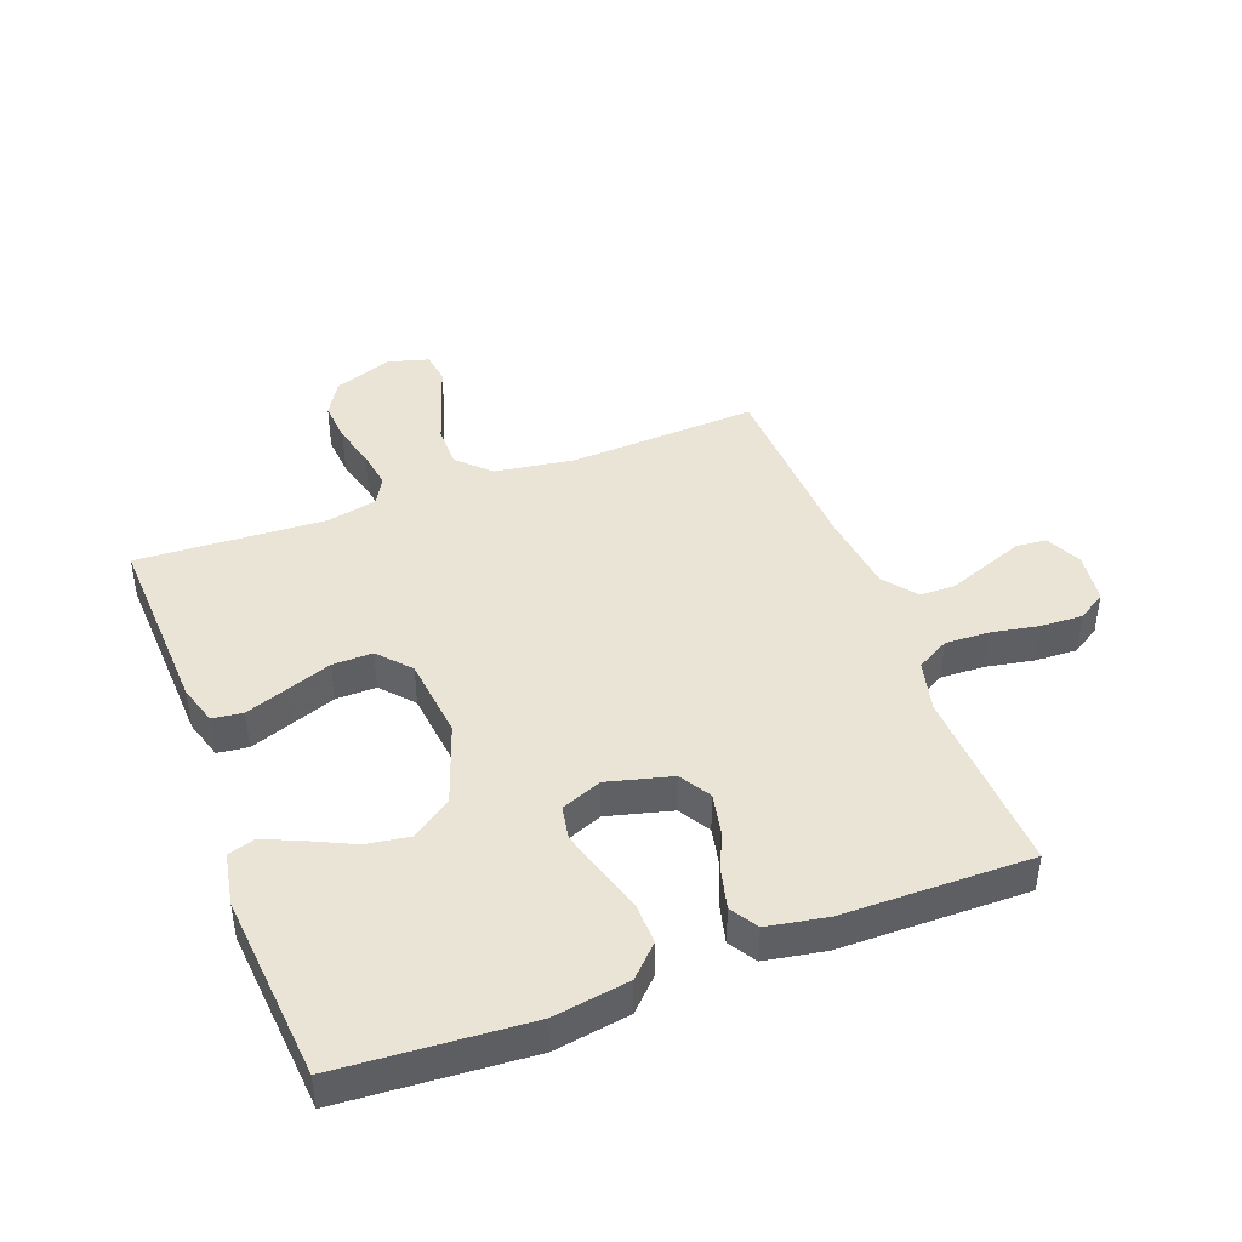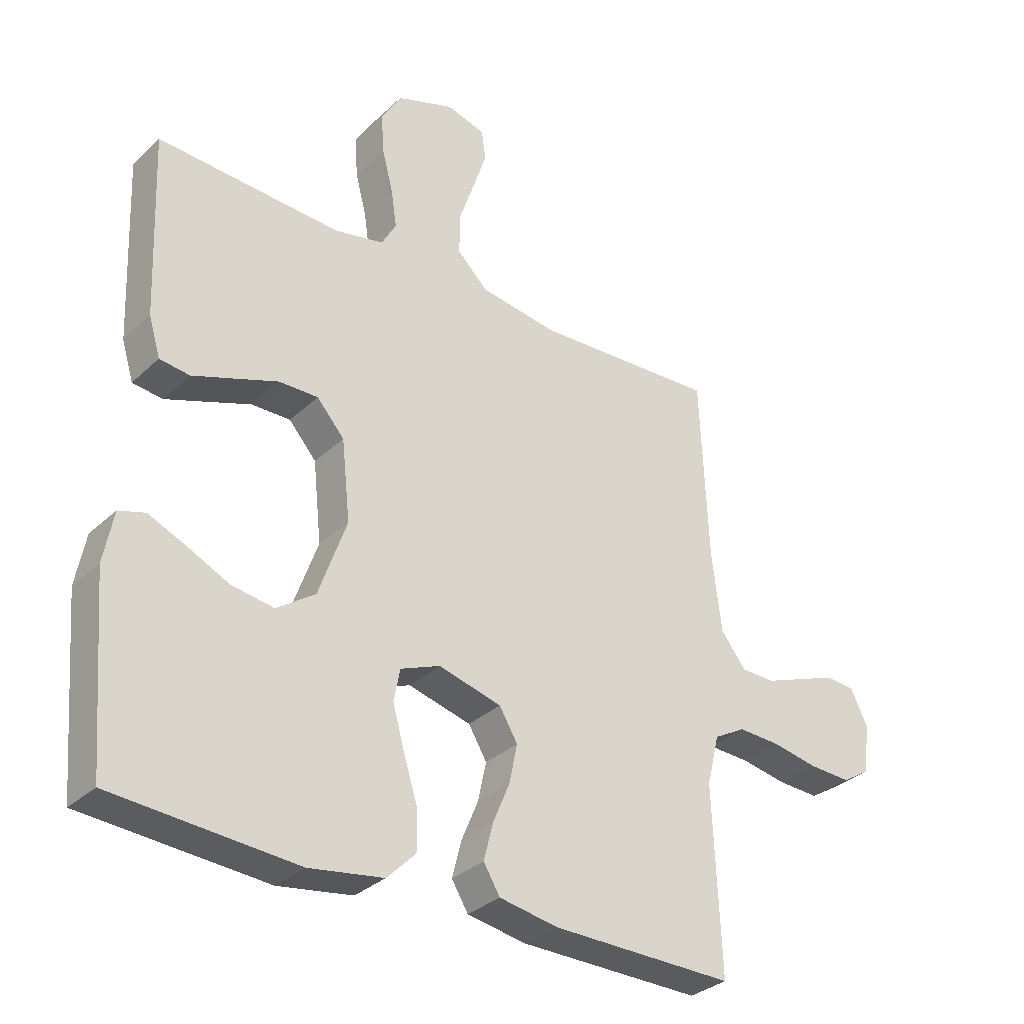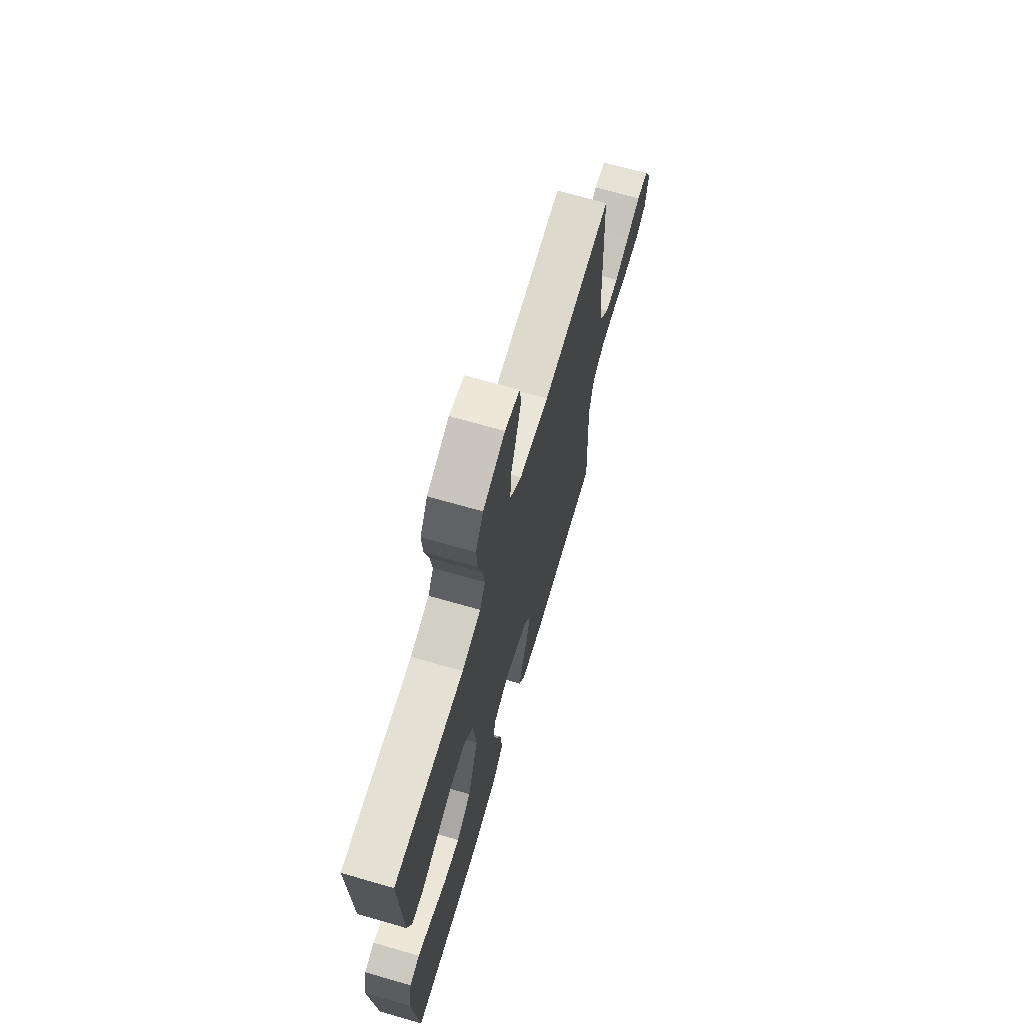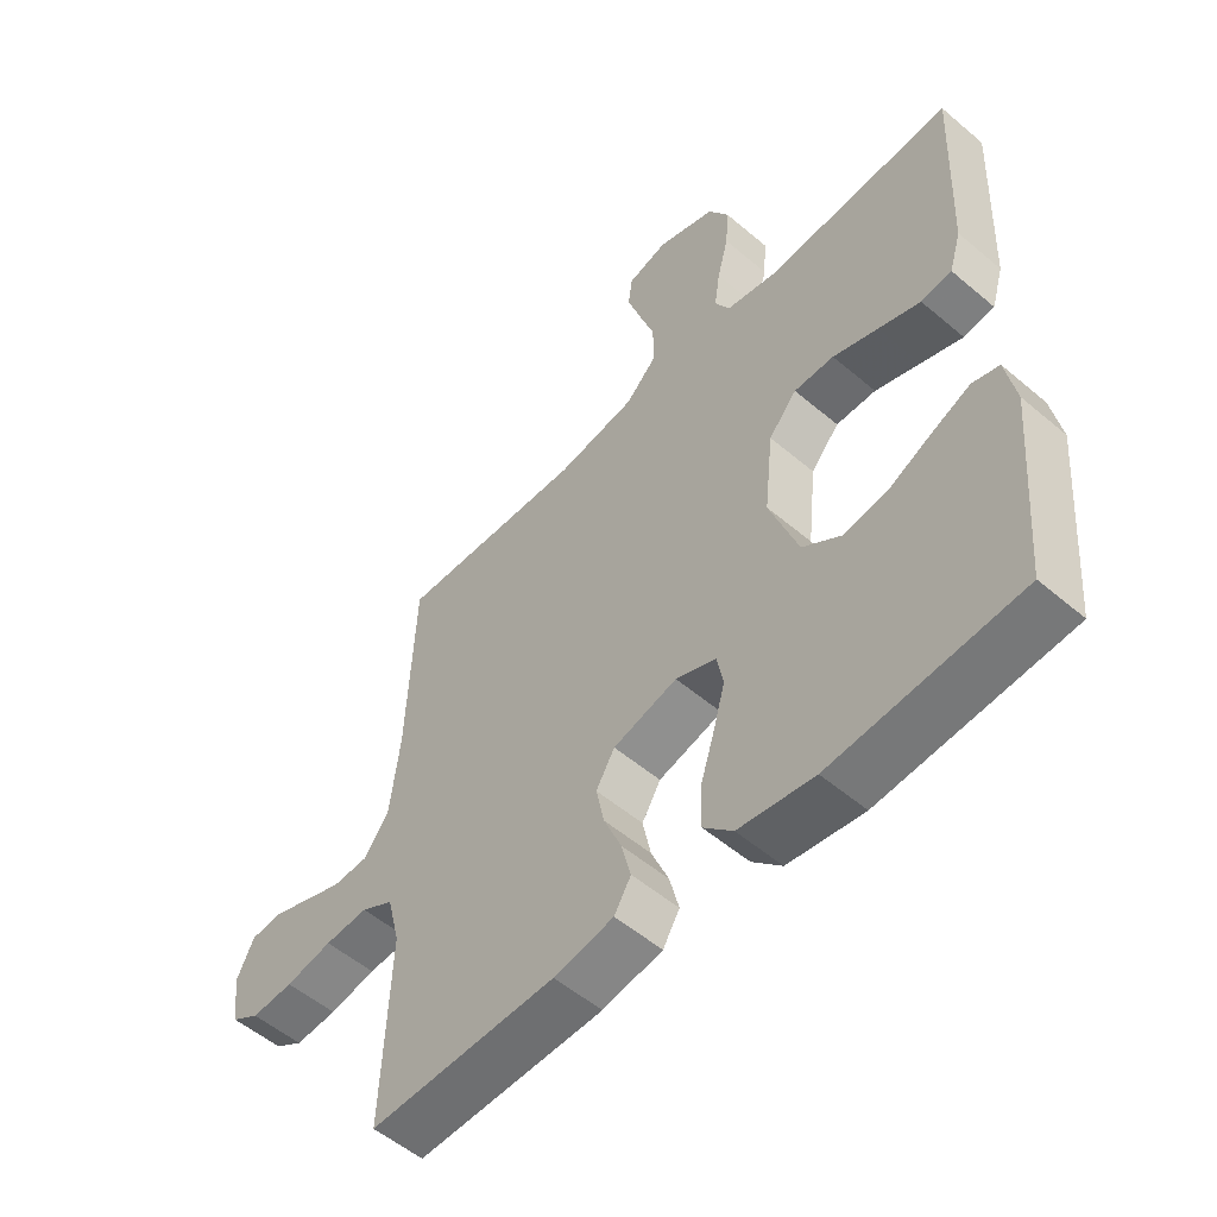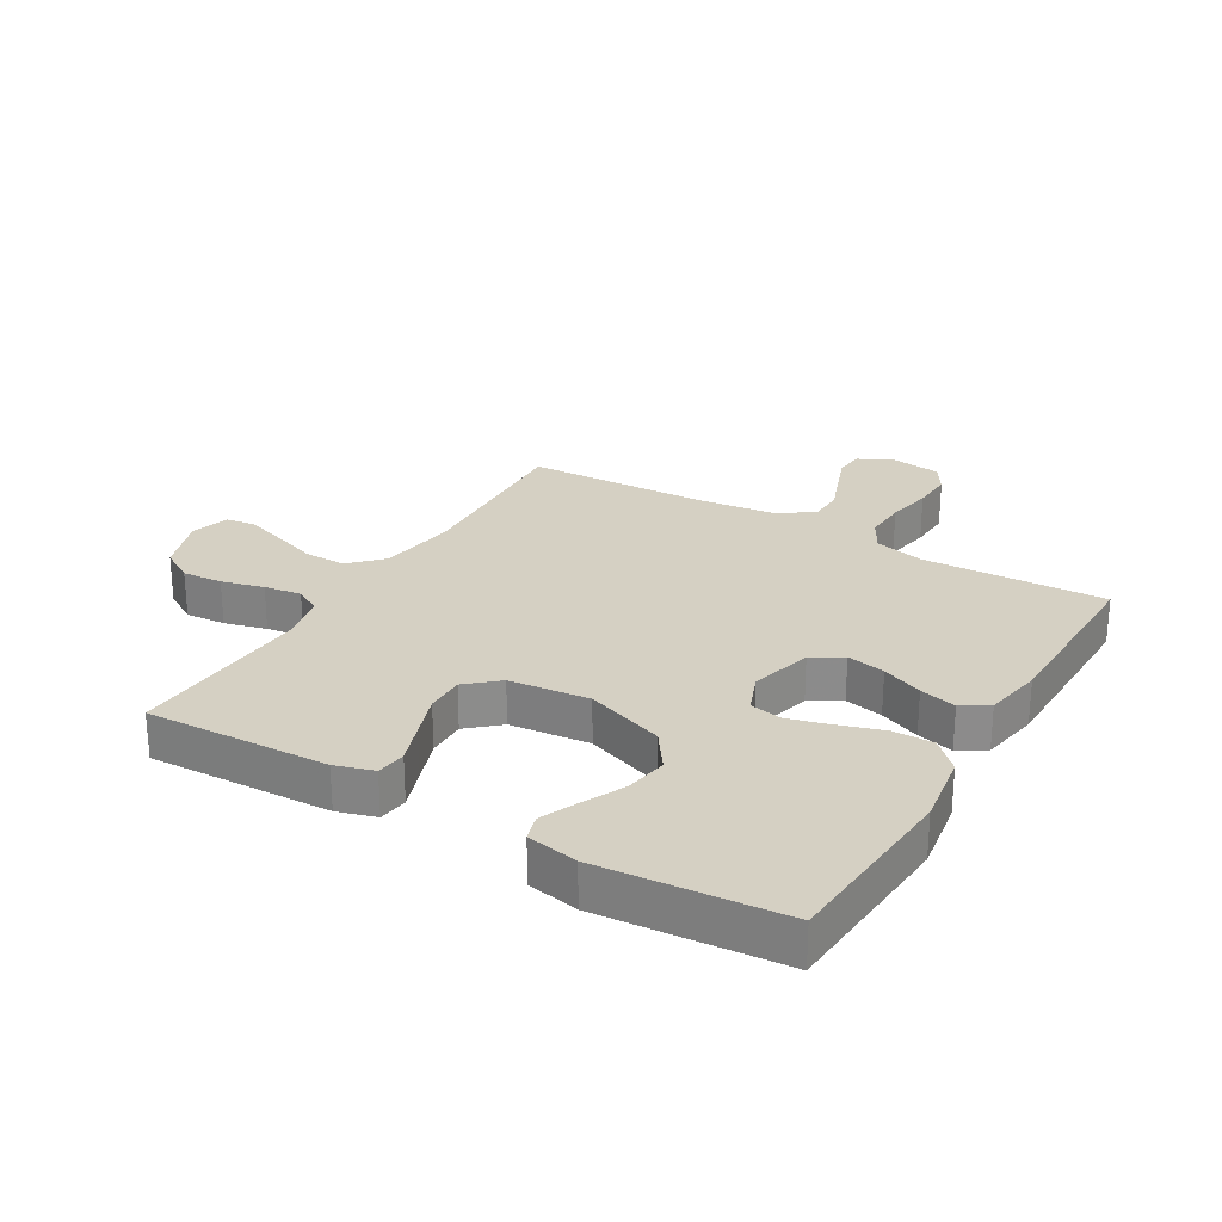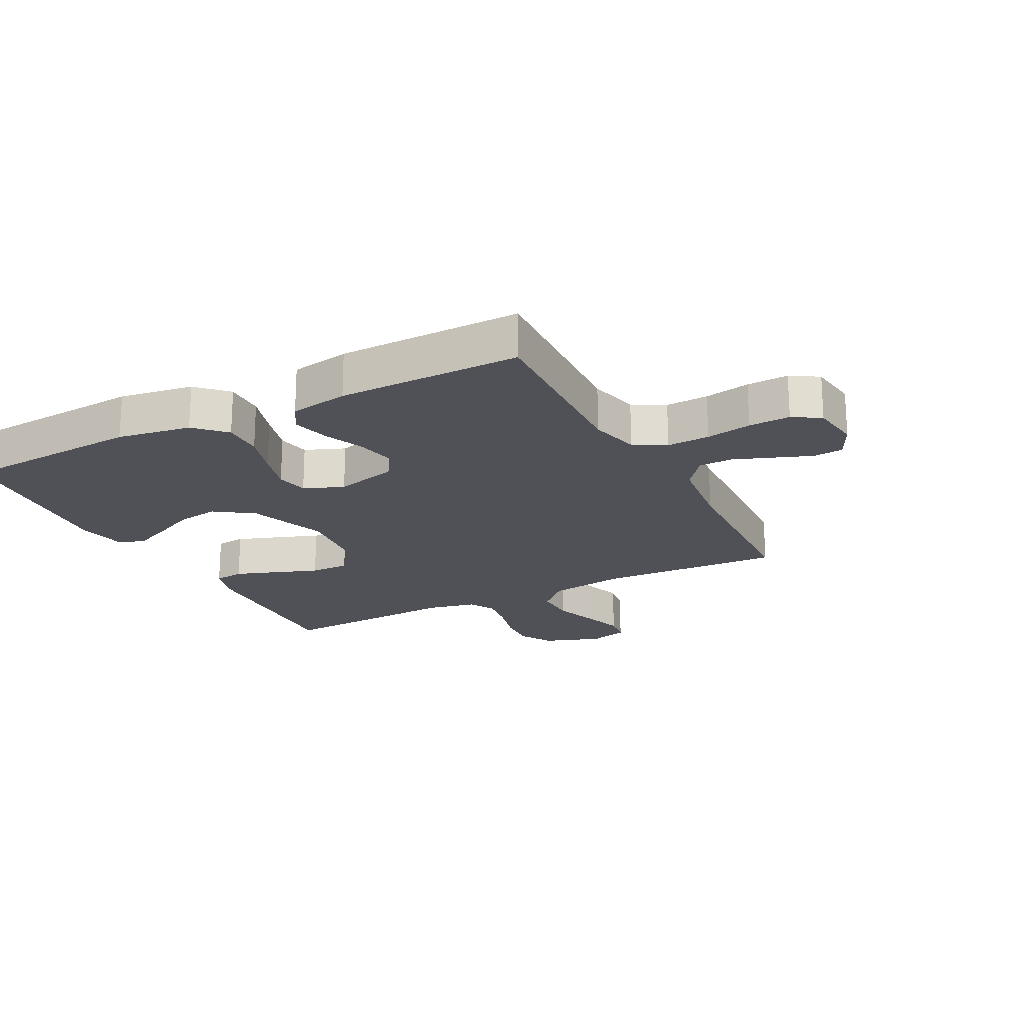
<metadata>
{"format":"obj","ext":"obj","renderer":"f3d","projection":"perspective","resolution":1024,"background":"white","views":[{"elev":43.6,"azim":159.3,"up":"+Y"},{"elev":-32.1,"azim":142.1,"up":"+Z"},{"elev":69.0,"azim":106.1,"up":"+Z"},{"elev":-54.1,"azim":48.0,"up":"+Z"},{"elev":26.1,"azim":120.6,"up":"+Y"},{"elev":-20.3,"azim":-152.6,"up":"+Y"}]}
</metadata>
<code>
v -0.5 0.07 -0.5
v -0.487 0.07 -0.2
v -0.507 0.07 -0.118
v -0.559 0.07 -0.089
v -0.629 0.07 -0.092
v -0.704 0.07 -0.106
v -0.772 0.07 -0.109
v -0.817 0.07 -0.081
v -0.828 0.07 0
v -0.8 0.07 0.058
v -0.751 0.07 0.062
v -0.69 0.07 0.039
v -0.626 0.07 0.015
v -0.57 0.07 0.016
v -0.529 0.07 0.069
v -0.513 0.07 0.2
v -0.5 0.07 0.5
v -0.2 0.07 0.485
v -0.073 0.07 0.504
v -0.023 0.07 0.553
v -0.024 0.07 0.621
v -0.049 0.07 0.694
v -0.071 0.07 0.761
v -0.064 0.07 0.81
v 0 0.07 0.828
v 0.094 0.07 0.795
v 0.127 0.07 0.74
v 0.122 0.07 0.674
v 0.104 0.07 0.605
v 0.095 0.07 0.544
v 0.119 0.07 0.501
v 0.2 0.07 0.484
v 0.5 0.07 0.5
v 0.488 0.07 0.2
v 0.469 0.07 0.137
v 0.42 0.07 0.131
v 0.353 0.07 0.155
v 0.281 0.07 0.181
v 0.217 0.07 0.182
v 0.172 0.07 0.131
v 0.158 0.07 0
v 0.204 0.07 -0.129
v 0.267 0.07 -0.173
v 0.337 0.07 -0.162
v 0.406 0.07 -0.129
v 0.466 0.07 -0.103
v 0.509 0.07 -0.116
v 0.525 0.07 -0.2
v 0.5 0.07 -0.5
v 0.2 0.07 -0.521
v 0.079 0.07 -0.502
v 0.032 0.07 -0.455
v 0.033 0.07 -0.389
v 0.056 0.07 -0.316
v 0.075 0.07 -0.248
v 0.065 0.07 -0.195
v 0 0.07 -0.169
v -0.103 0.07 -0.196
v -0.133 0.07 -0.246
v -0.12 0.07 -0.309
v -0.092 0.07 -0.376
v -0.077 0.07 -0.436
v -0.104 0.07 -0.48
v -0.2 0.07 -0.497
v -0.5 0 -0.5
v -0.487 0 -0.2
v -0.507 0 -0.118
v -0.559 0 -0.089
v -0.629 0 -0.092
v -0.704 0 -0.106
v -0.772 0 -0.109
v -0.817 0 -0.081
v -0.828 0 0
v -0.8 0 0.058
v -0.751 0 0.062
v -0.69 0 0.039
v -0.626 0 0.015
v -0.57 0 0.016
v -0.529 0 0.069
v -0.513 0 0.2
v -0.5 0 0.5
v -0.2 0 0.485
v -0.073 0 0.504
v -0.023 0 0.553
v -0.024 0 0.621
v -0.049 0 0.694
v -0.071 0 0.761
v -0.064 0 0.81
v 0 0 0.828
v 0.094 0 0.795
v 0.127 0 0.74
v 0.122 0 0.674
v 0.104 0 0.605
v 0.095 0 0.544
v 0.119 0 0.501
v 0.2 0 0.484
v 0.5 0 0.5
v 0.488 0 0.2
v 0.469 0 0.137
v 0.42 0 0.131
v 0.353 0 0.155
v 0.281 0 0.181
v 0.217 0 0.182
v 0.172 0 0.131
v 0.158 0 0
v 0.204 0 -0.129
v 0.267 0 -0.173
v 0.337 0 -0.162
v 0.406 0 -0.129
v 0.466 0 -0.103
v 0.509 0 -0.116
v 0.525 0 -0.2
v 0.5 0 -0.5
v 0.2 0 -0.521
v 0.079 0 -0.502
v 0.032 0 -0.455
v 0.033 0 -0.389
v 0.056 0 -0.316
v 0.075 0 -0.248
v 0.065 0 -0.195
v 0 0 -0.169
v -0.103 0 -0.196
v -0.133 0 -0.246
v -0.12 0 -0.309
v -0.092 0 -0.376
v -0.077 0 -0.436
v -0.104 0 -0.48
v -0.2 0 -0.497
f 63 64 1 2
f 60 61 62 63
f 59 60 63 2
f 58 59 2 3
f 57 58 3 4
f 51 52 53 54
f 51 54 55
f 50 51 55
f 49 50 55 56
f 44 45 46 47
f 44 47 48 49
f 35 36 37 38
f 33 34 35 38
f 32 33 38 39
f 31 32 39 40
f 26 27 28 29
f 26 29 30
f 25 26 30
f 24 25 30
f 21 22 23 24
f 21 24 30 31
f 16 17 18
f 15 16 18 19
f 14 15 19
f 9 10 11 12
f 9 12 13
f 8 9 13 14
f 5 6 7 8
f 4 5 8 14
f 43 44 49
f 42 43 49 56
f 41 42 56 57
f 20 21 31 40
f 20 40 41 57
f 19 20 57
f 4 14 19 57
f 66 65 128 127
f 127 126 125 124
f 66 127 124 123
f 67 66 123 122
f 68 67 122 121
f 118 117 116 115
f 119 118 115
f 119 115 114
f 120 119 114 113
f 111 110 109 108
f 113 112 111 108
f 102 101 100 99
f 102 99 98 97
f 103 102 97 96
f 104 103 96 95
f 93 92 91 90
f 94 93 90
f 94 90 89
f 94 89 88
f 88 87 86 85
f 95 94 88 85
f 82 81 80
f 83 82 80 79
f 83 79 78
f 76 75 74 73
f 77 76 73
f 78 77 73 72
f 72 71 70 69
f 78 72 69 68
f 113 108 107
f 120 113 107 106
f 121 120 106 105
f 104 95 85 84
f 121 105 104 84
f 121 84 83
f 121 83 78 68
f 1 65 66 2
f 2 66 67 3
f 3 67 68 4
f 4 68 69 5
f 5 69 70 6
f 6 70 71 7
f 7 71 72 8
f 8 72 73 9
f 9 73 74 10
f 10 74 75 11
f 11 75 76 12
f 12 76 77 13
f 13 77 78 14
f 14 78 79 15
f 15 79 80 16
f 16 80 81 17
f 17 81 82 18
f 18 82 83 19
f 19 83 84 20
f 20 84 85 21
f 21 85 86 22
f 22 86 87 23
f 23 87 88 24
f 24 88 89 25
f 25 89 90 26
f 26 90 91 27
f 27 91 92 28
f 28 92 93 29
f 29 93 94 30
f 30 94 95 31
f 31 95 96 32
f 32 96 97 33
f 33 97 98 34
f 34 98 99 35
f 35 99 100 36
f 36 100 101 37
f 37 101 102 38
f 38 102 103 39
f 39 103 104 40
f 40 104 105 41
f 41 105 106 42
f 42 106 107 43
f 43 107 108 44
f 44 108 109 45
f 45 109 110 46
f 46 110 111 47
f 47 111 112 48
f 48 112 113 49
f 49 113 114 50
f 50 114 115 51
f 51 115 116 52
f 52 116 117 53
f 53 117 118 54
f 54 118 119 55
f 55 119 120 56
f 56 120 121 57
f 57 121 122 58
f 58 122 123 59
f 59 123 124 60
f 60 124 125 61
f 61 125 126 62
f 62 126 127 63
f 63 127 128 64
f 64 128 65 1

</code>
